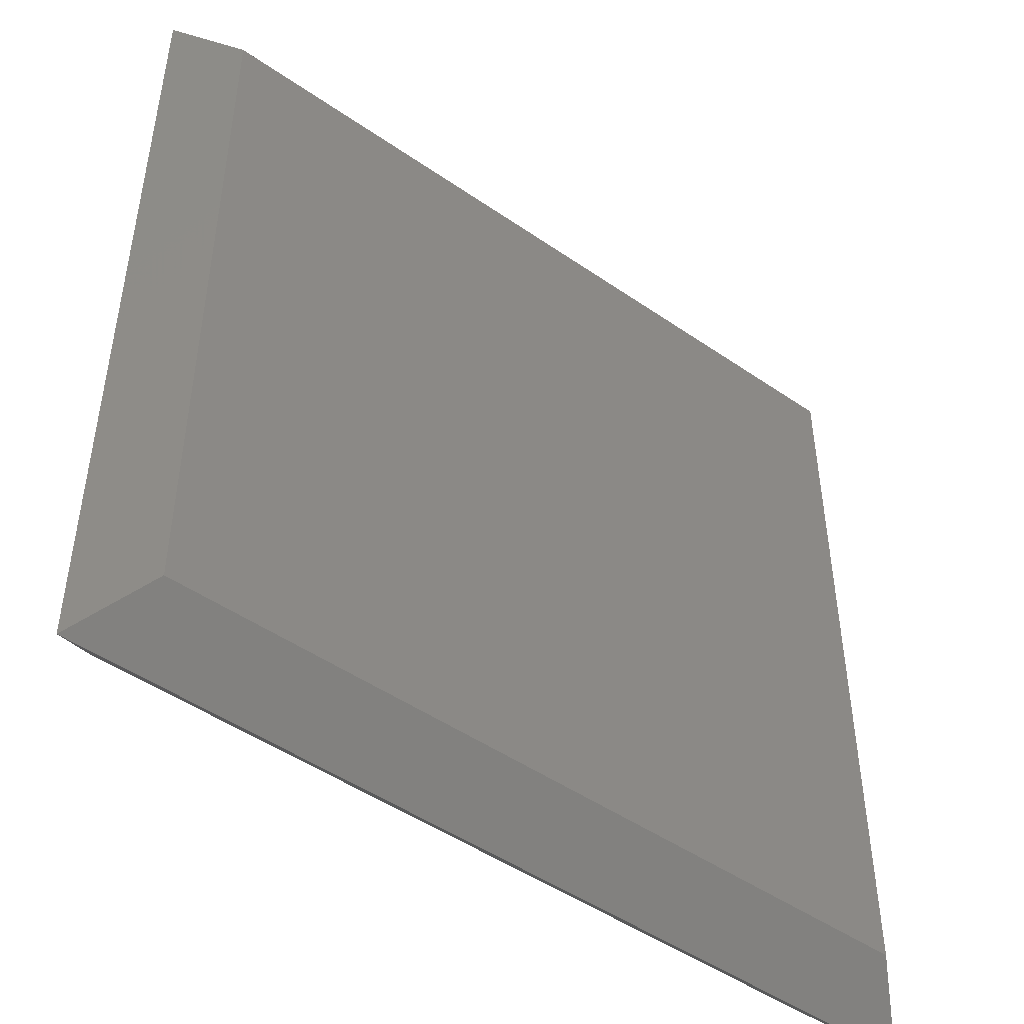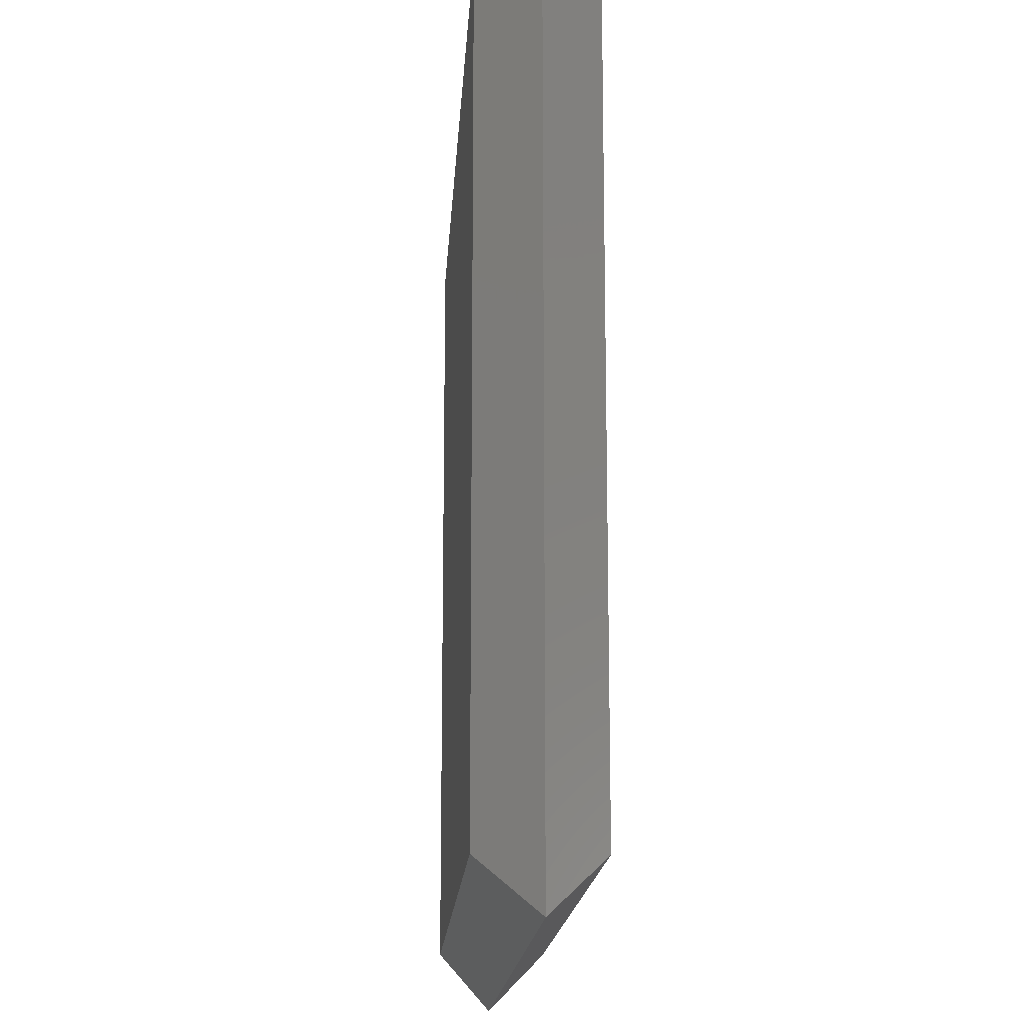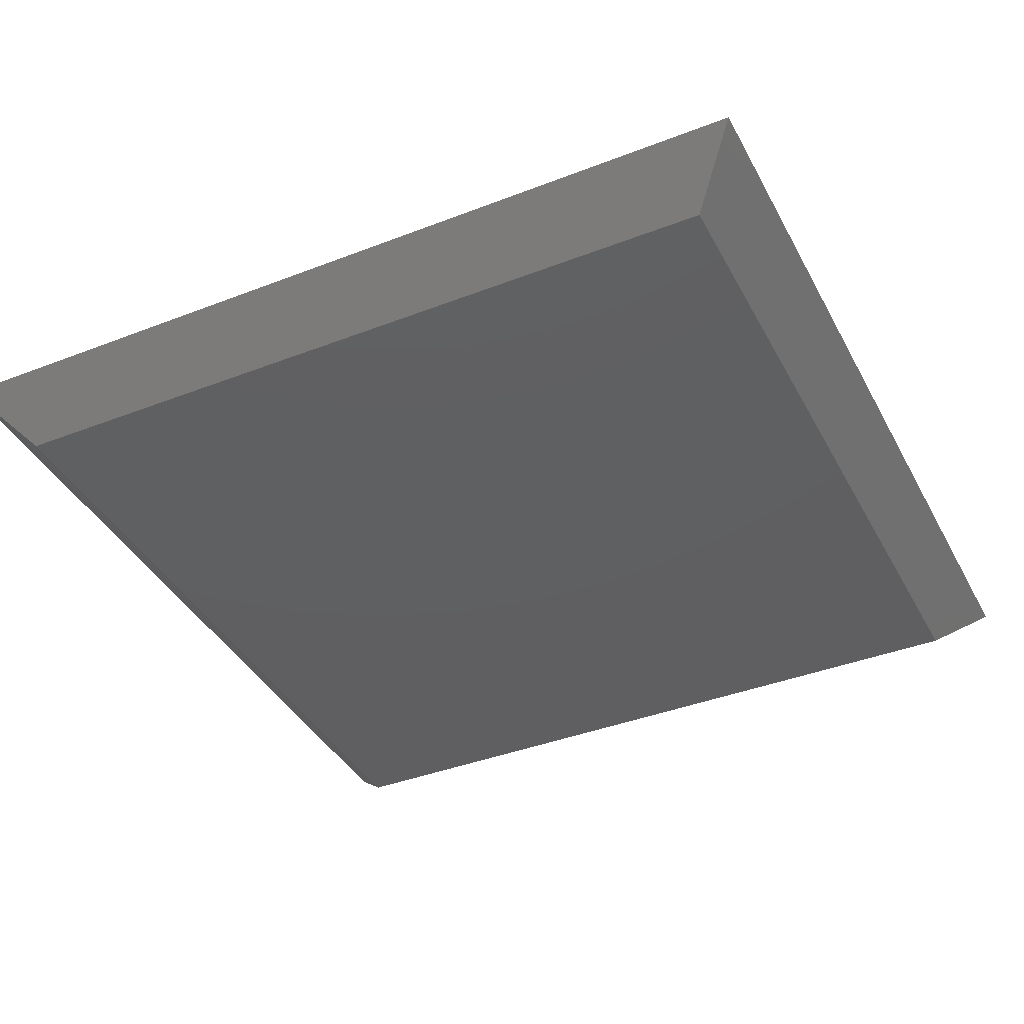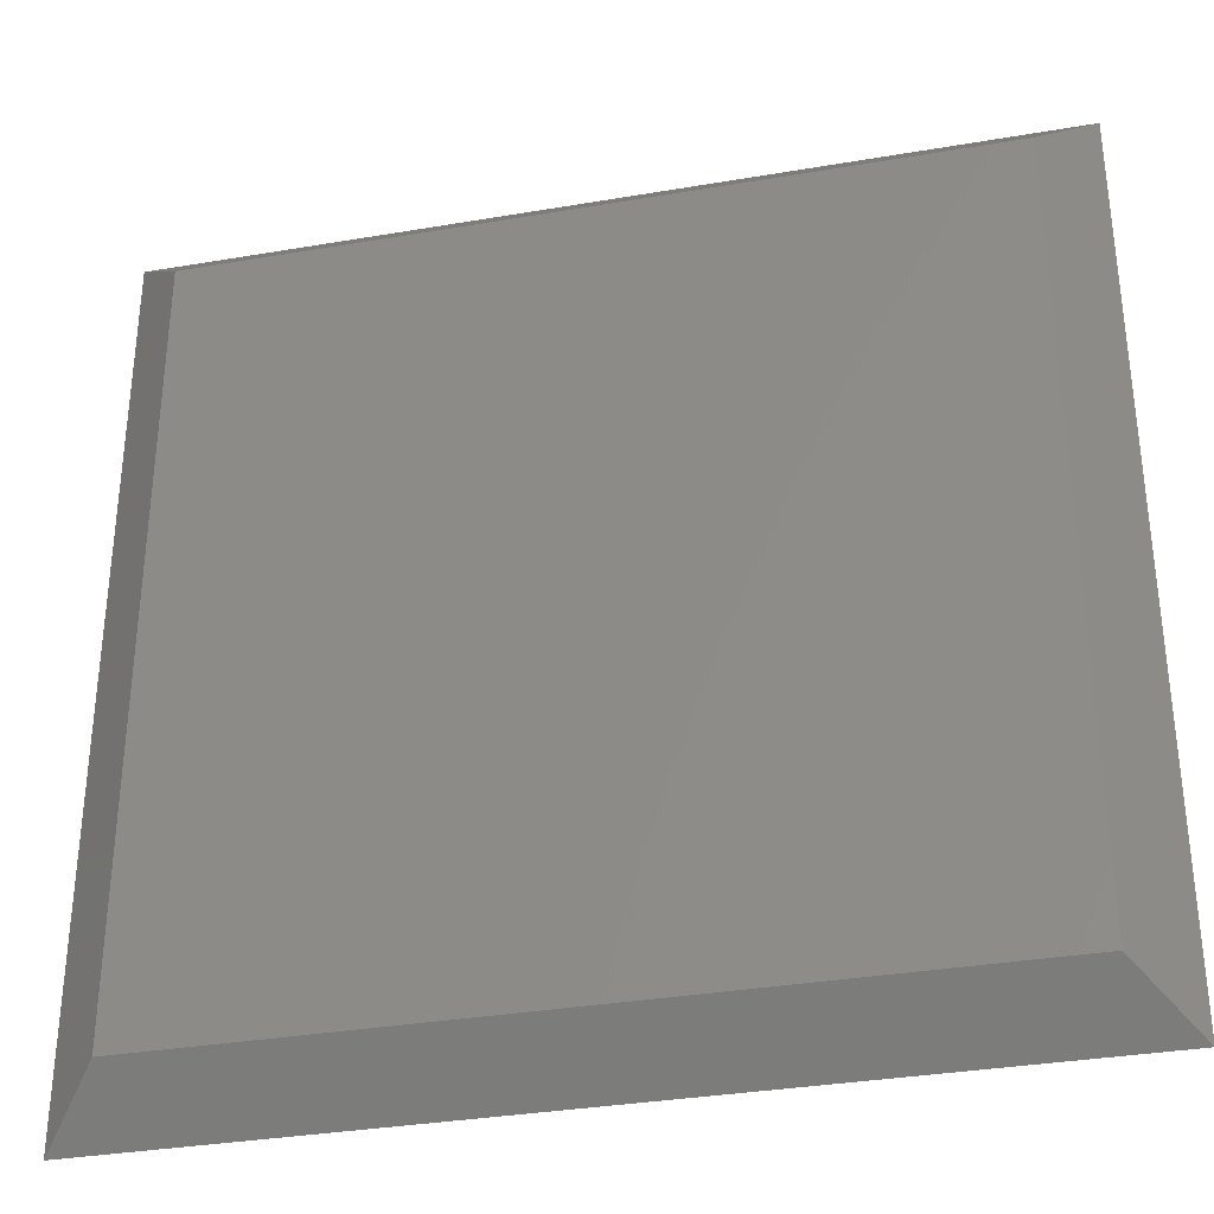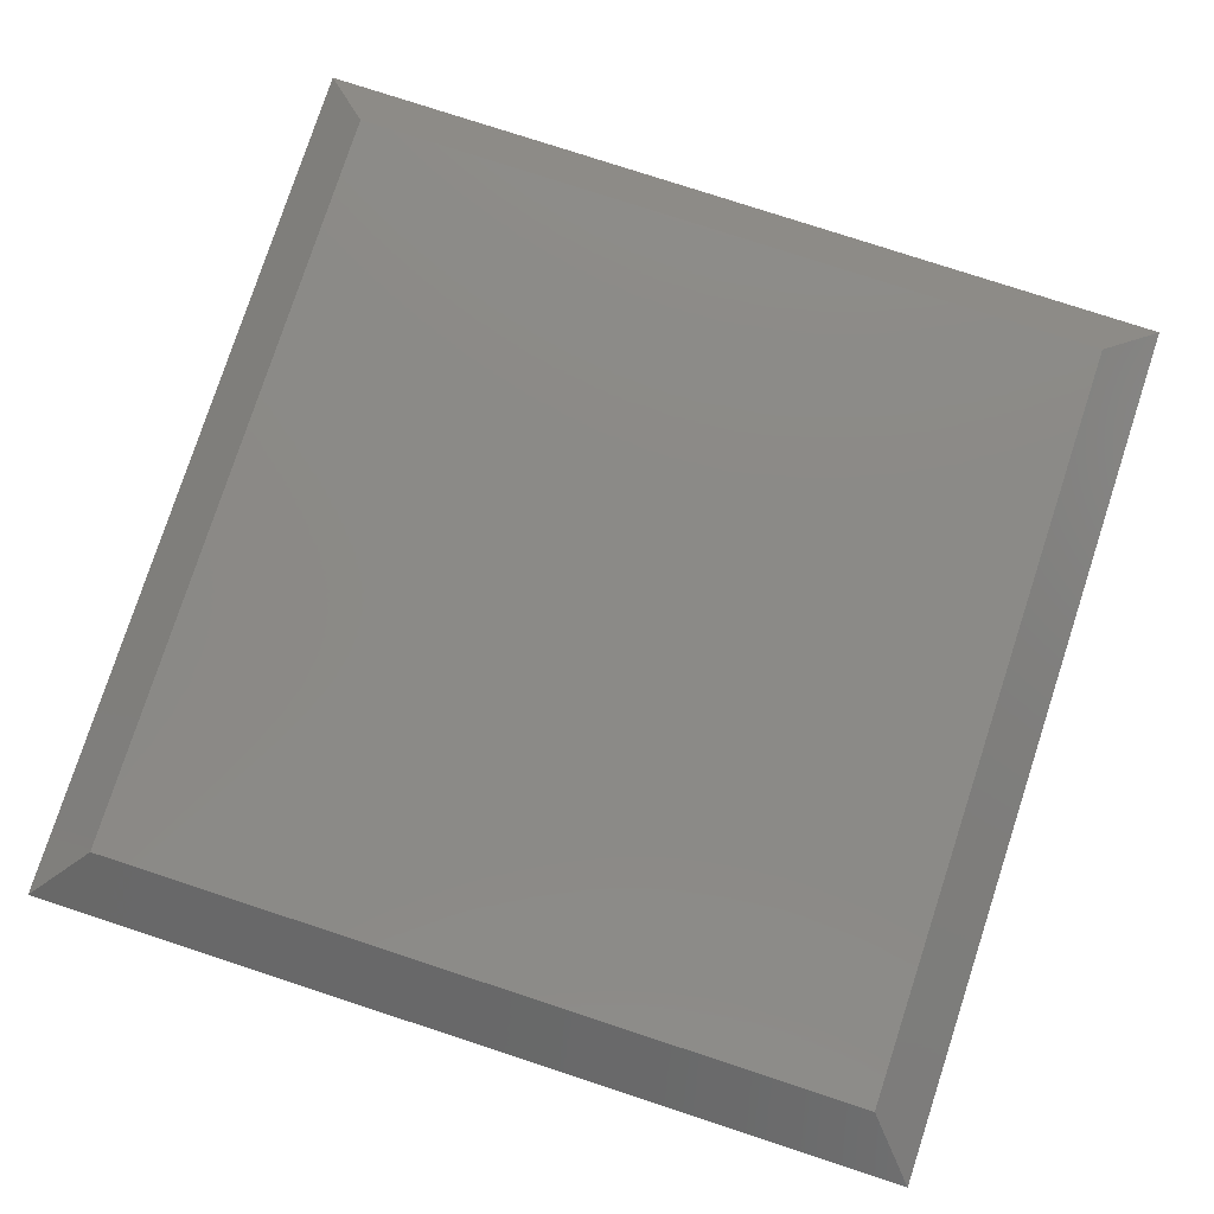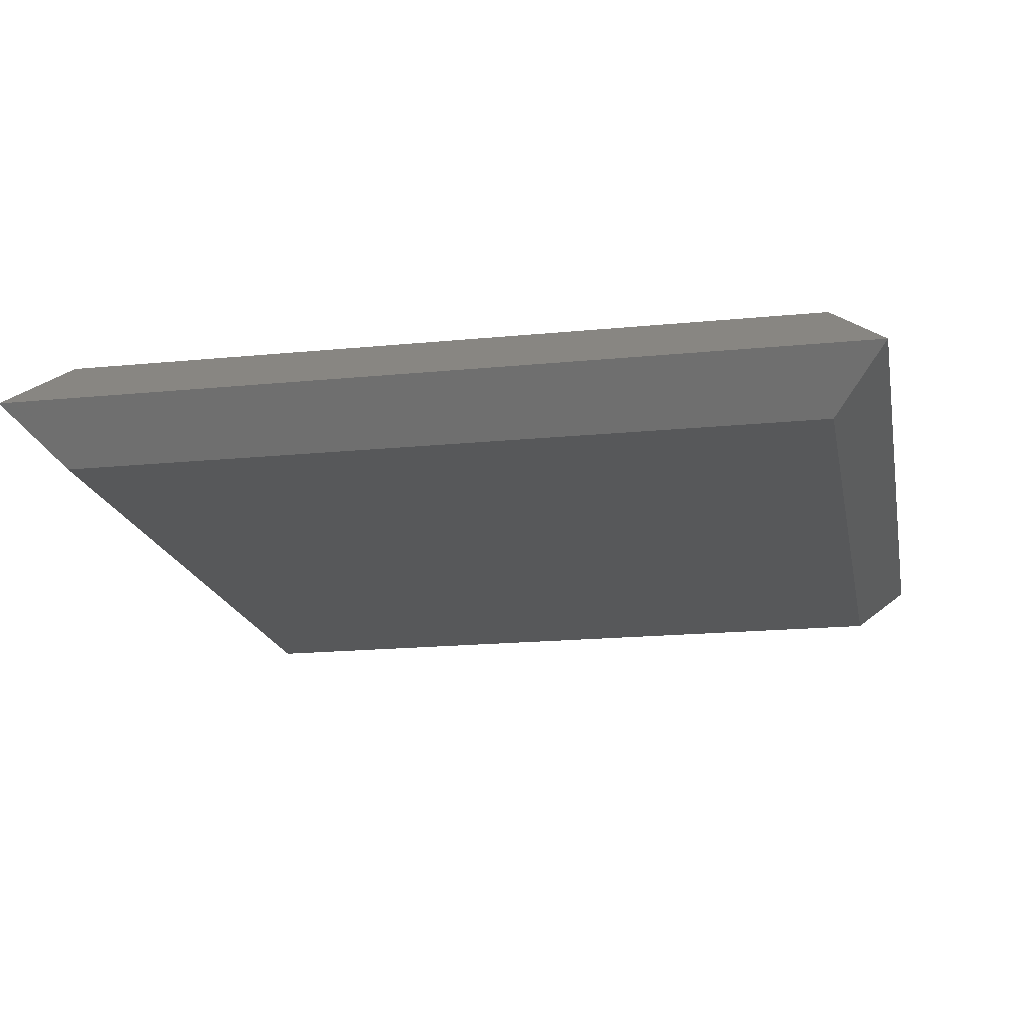
<metadata>
{"format":"stl","ext":"stl","renderer":"f3d","projection":"perspective","resolution":1024,"background":"white","views":[{"elev":-48.1,"azim":-37.8,"up":"+Y"},{"elev":-15.8,"azim":-93.3,"up":"+Y"},{"elev":-39.4,"azim":-64.2,"up":"+Z"},{"elev":-33.8,"azim":-166.9,"up":"+Y"},{"elev":78.4,"azim":108.1,"up":"+Z"},{"elev":-18.2,"azim":10.9,"up":"+Z"}]}
</metadata>
<code>
# stl→obj: 12 verts, 20 faces
v 0.04688 0.04688 0
v 0.04688 0.7031 0
v 0.7031 0.04688 0
v 0.7031 0.7031 0
v 0.75 0.75 0.04688
v 0 0.75 0.04688
v 0.75 0 0.04688
v 0 1.388e-17 0.04688
v 0.04688 0.04688 0.09375
v 0.7031 0.04688 0.09375
v 0.04688 0.7031 0.09375
v 0.7031 0.7031 0.09375
f 1 2 3
f 3 2 4
f 5 4 6
f 6 4 2
f 7 3 5
f 5 3 4
f 8 1 7
f 7 1 3
f 6 2 8
f 8 2 1
f 9 10 11
f 11 10 12
f 5 6 12
f 12 6 11
f 7 5 10
f 10 5 12
f 8 7 9
f 9 7 10
f 6 8 11
f 11 8 9

</code>
